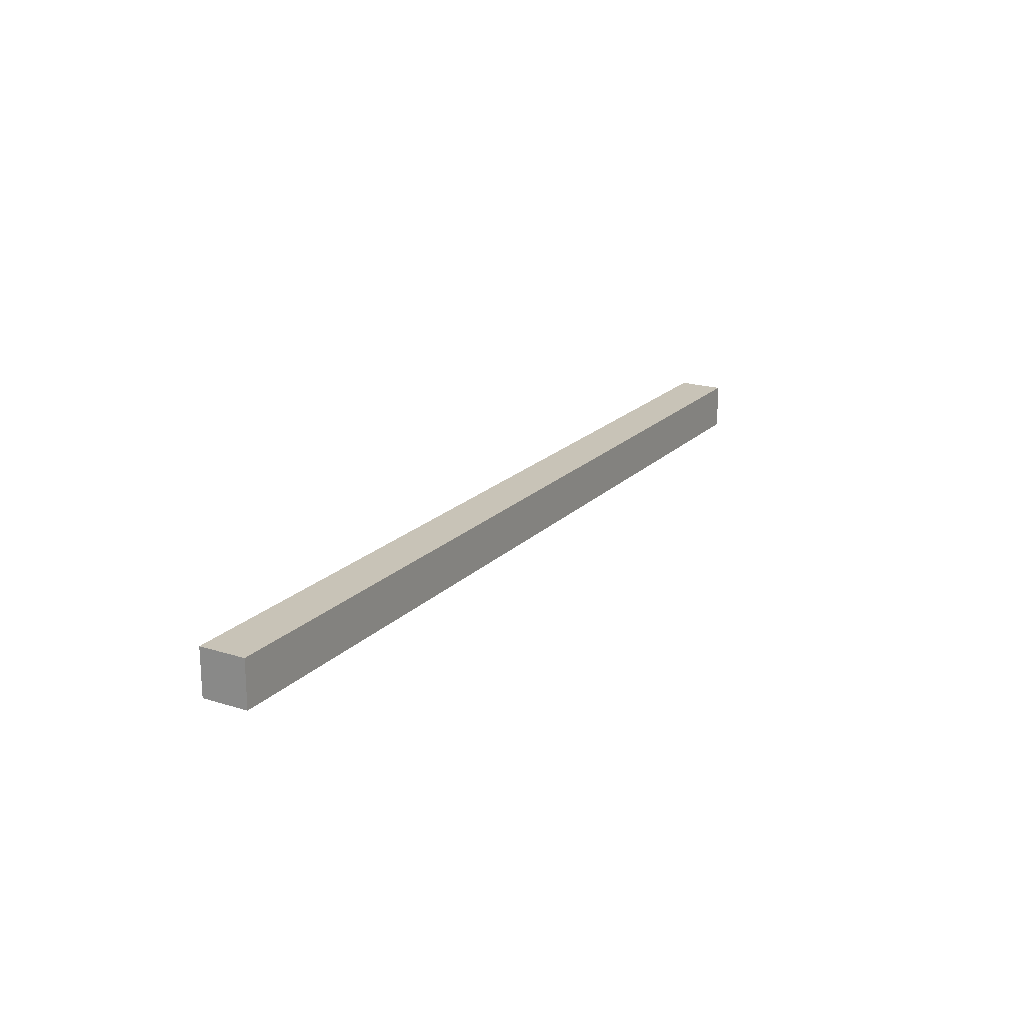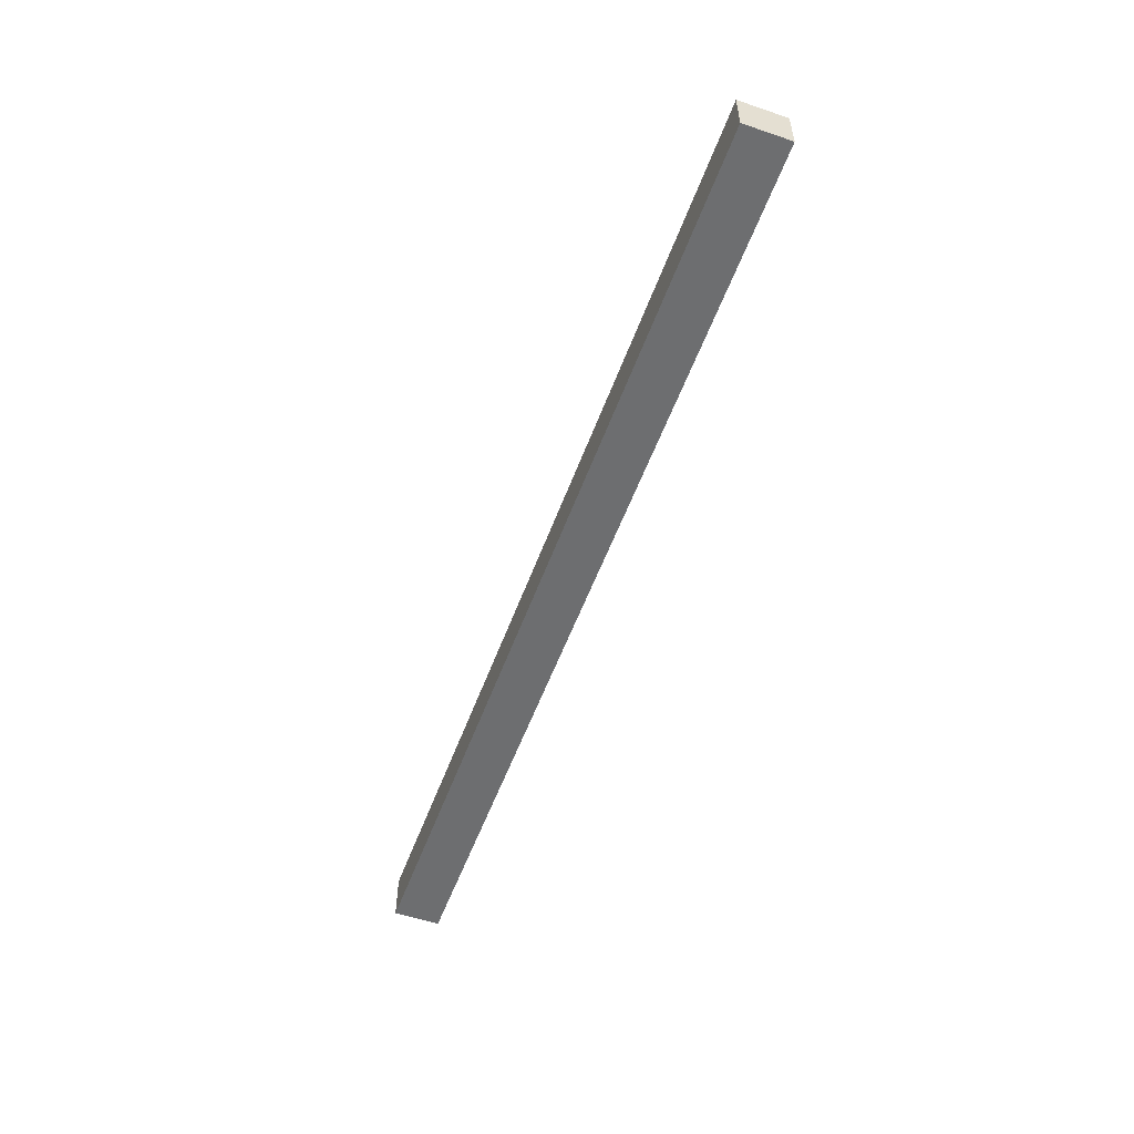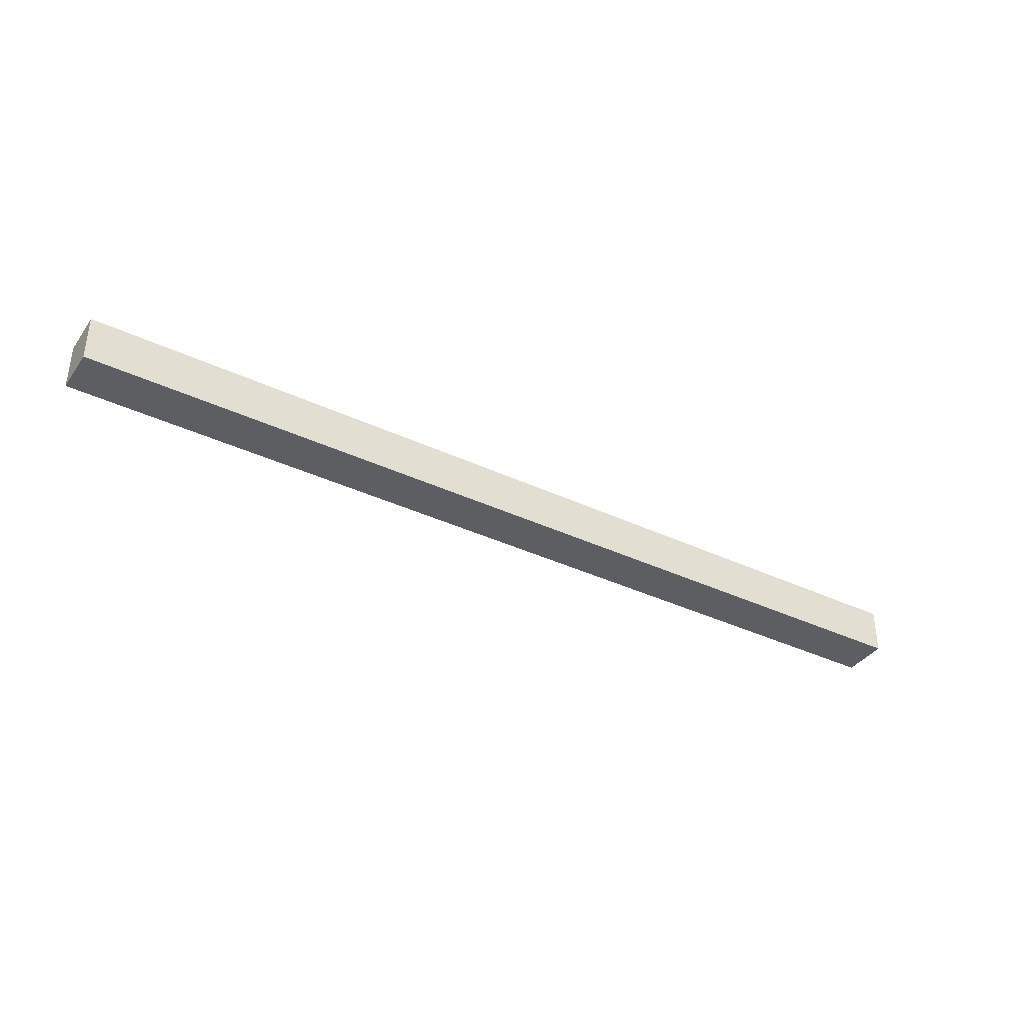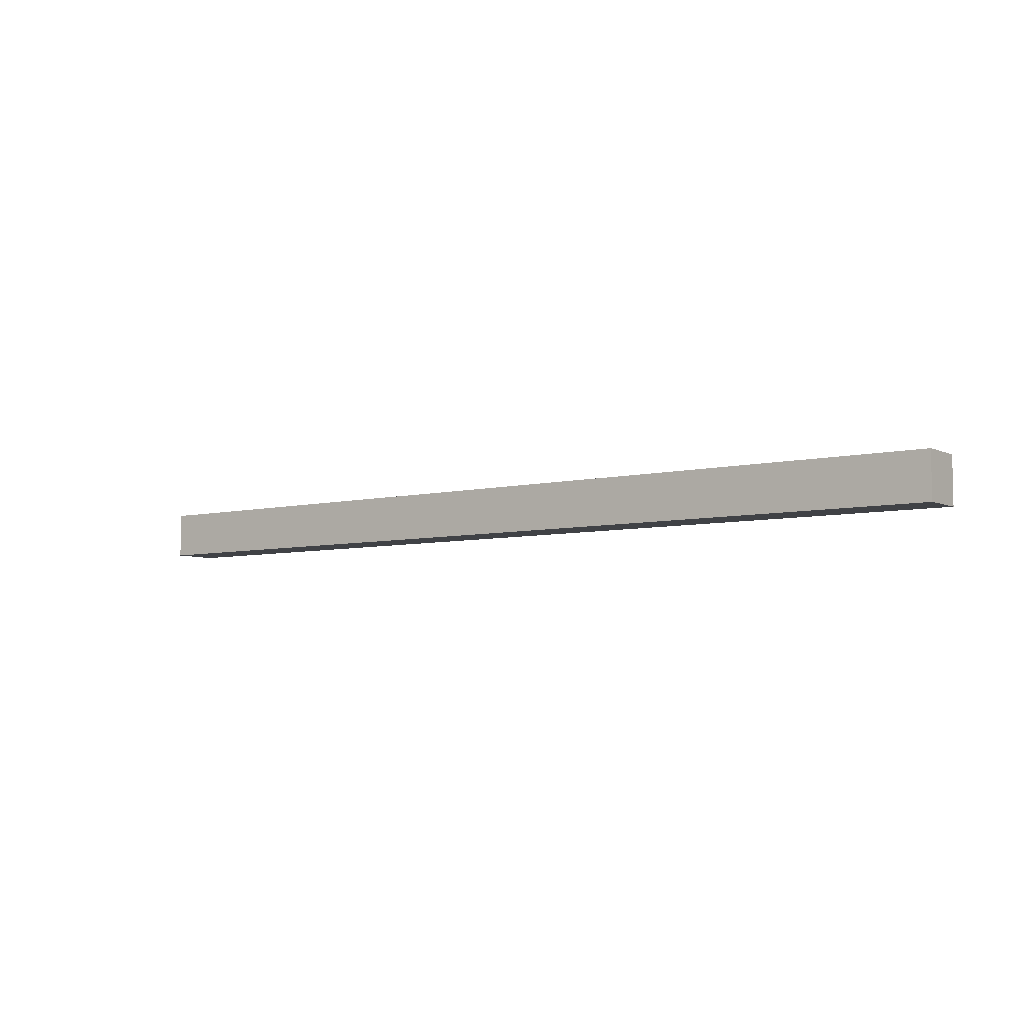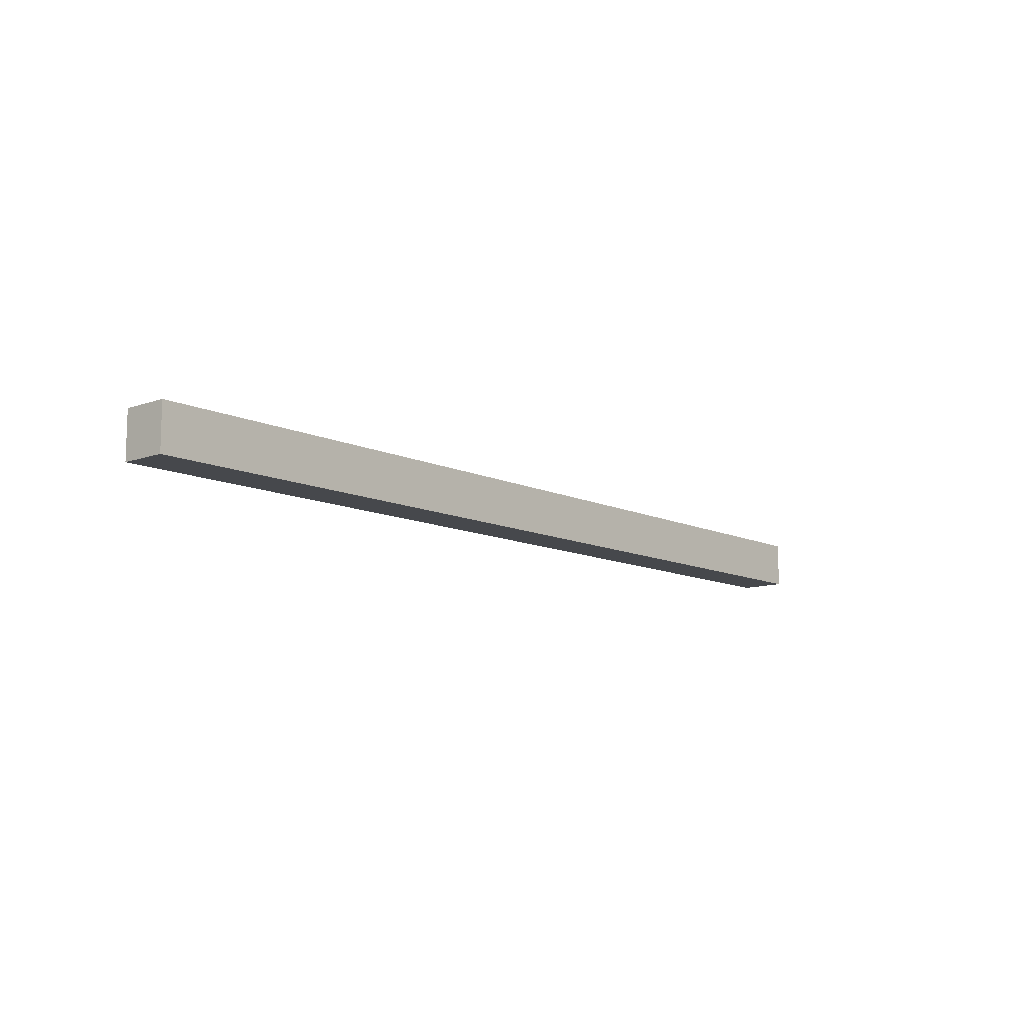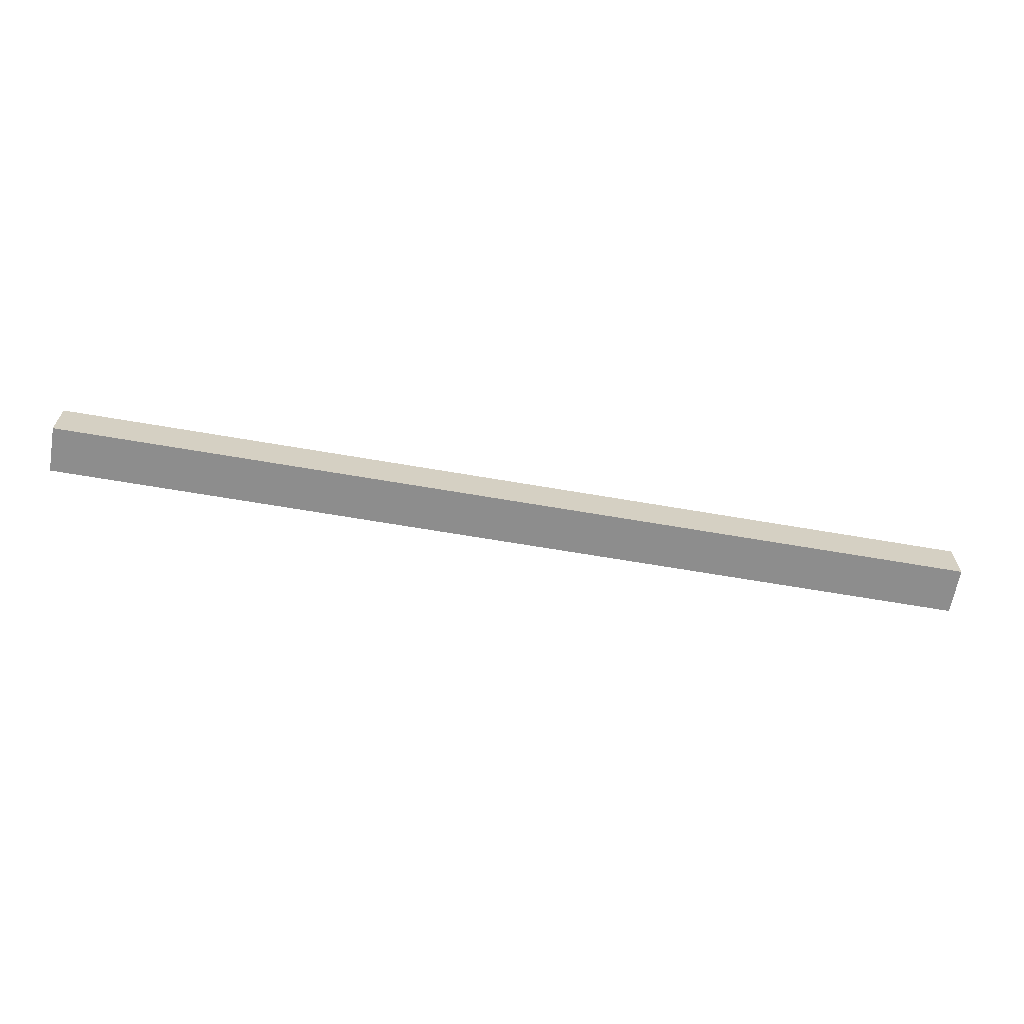
<metadata>
{"format":"obj","ext":"obj","renderer":"f3d","projection":"perspective","resolution":1024,"background":"white","views":[{"elev":19.6,"azim":-59.8,"up":"+Z"},{"elev":-54.2,"azim":-109.8,"up":"+Y"},{"elev":-37.4,"azim":-31.2,"up":"+Z"},{"elev":-6.2,"azim":36.4,"up":"+Y"},{"elev":-11.1,"azim":-48.9,"up":"+Z"},{"elev":-64.6,"azim":-9.9,"up":"+Y"}]}
</metadata>
<code>
v 1 0 2.5
v -19 0 2.5
v -19 1 2.5
v 1 1 2.5
v 1 0 3.5
v 1 0 2.5
v 1 1 2.5
v 1 1 3.5
v -19 0 3.5
v 1 0 3.5
v 1 1 3.5
v -19 1 3.5
v -19 0 2.5
v -19 0 3.5
v -19 1 3.5
v -19 1 2.5
v -19 1 2.5
v -19 1 3.5
v 1 1 3.5
v 1 1 2.5
v -19 0 3.5
v -19 0 2.5
v 1 0 2.5
v 1 0 3.5
g 4f69b69c-e29e-11ea-8233-54bf646e7e1f
f 1 2 4
f 4 2 3
g 4f69ddb0-e29e-11ea-b73f-54bf646e7e1f
f 5 6 8
f 8 6 7
g 4f6a04b0-e29e-11ea-8c9f-54bf646e7e1f
f 9 10 12
f 12 10 11
g 4f6a52c0-e29e-11ea-b41c-54bf646e7e1f
f 13 14 16
f 16 14 15
g 4f6a79cc-e29e-11ea-927f-54bf646e7e1f
f 18 19 17
f 17 19 20
g 4f6aa0dc-e29e-11ea-b687-54bf646e7e1f
f 21 22 24
f 24 22 23

</code>
